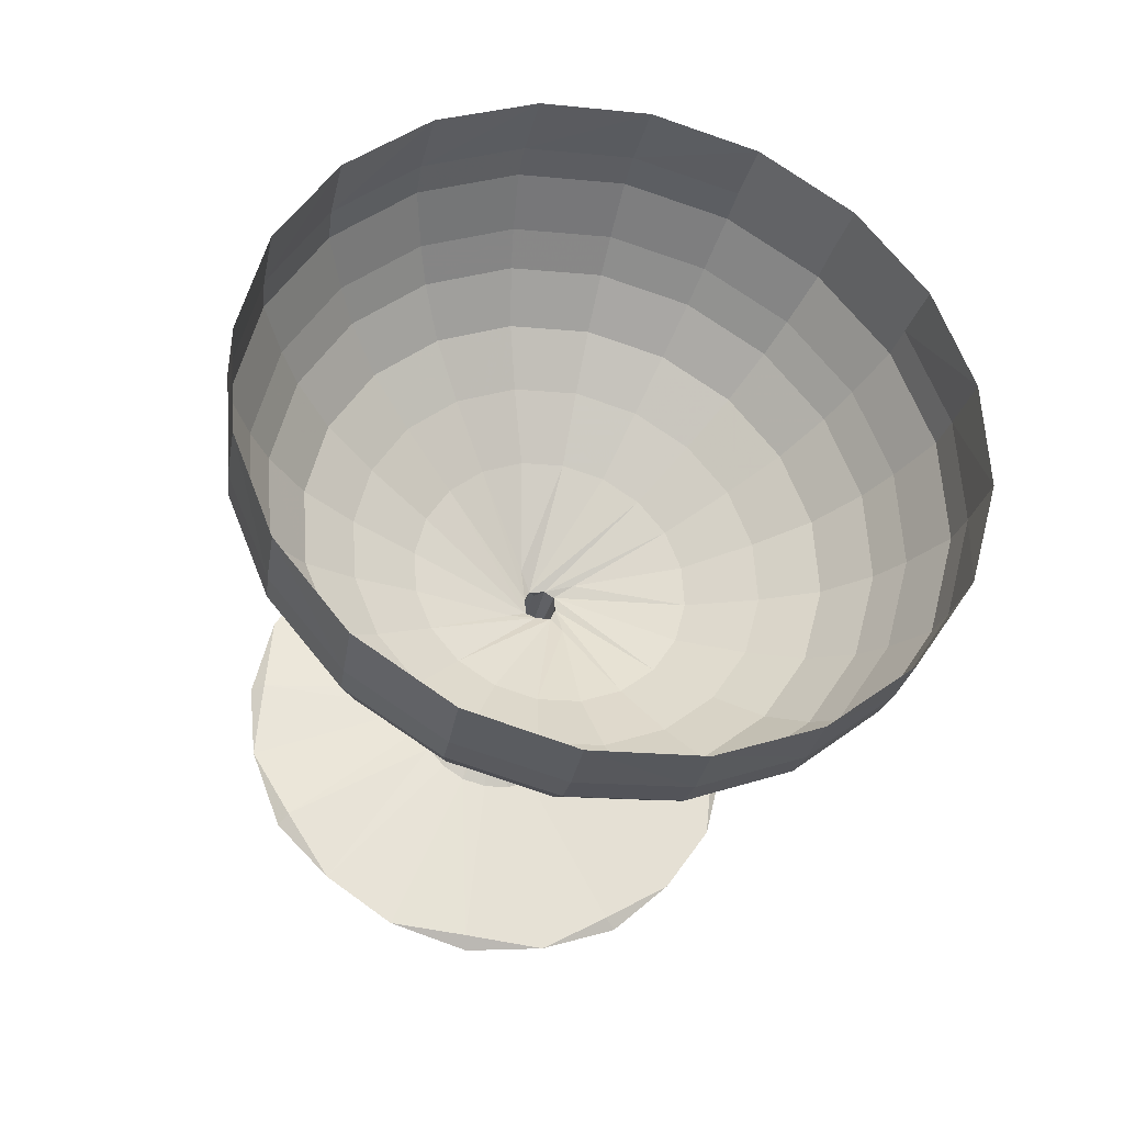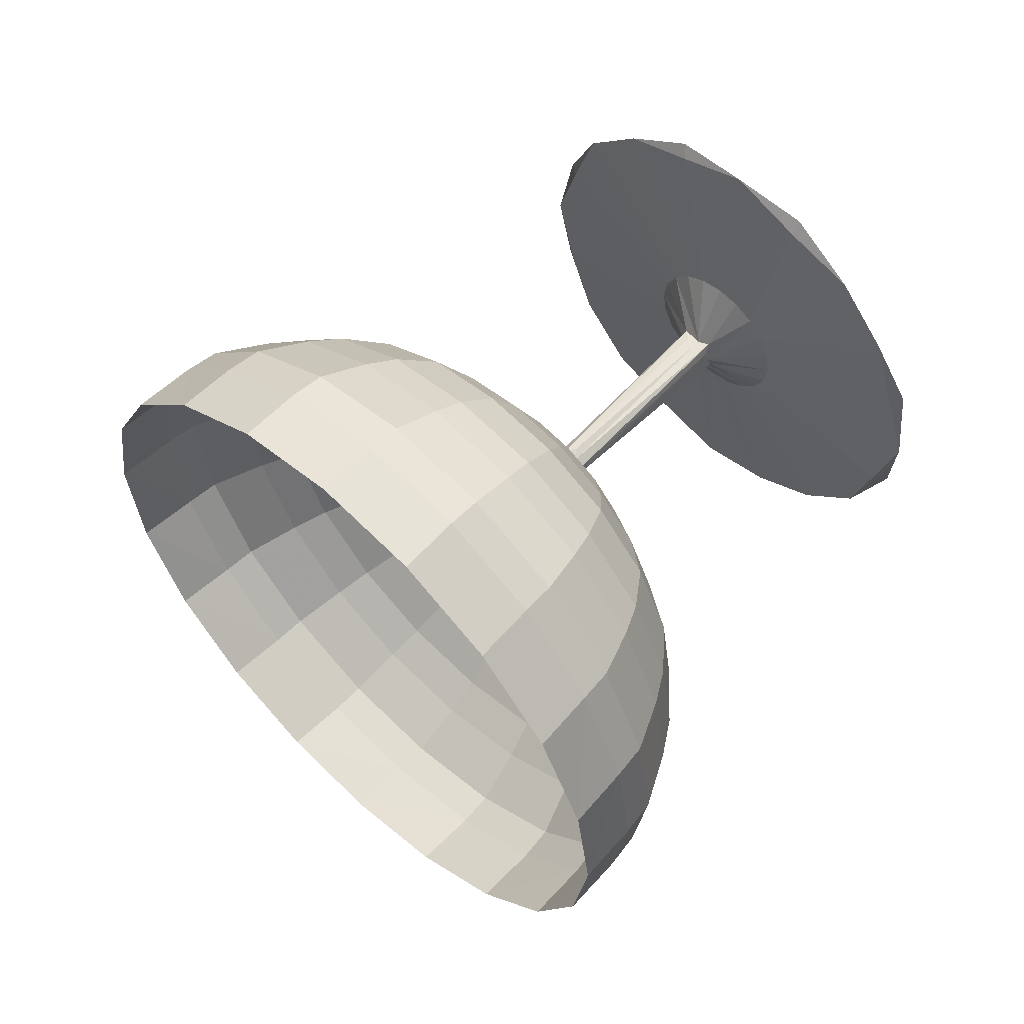
<metadata>
{"format":"obj","ext":"obj","renderer":"f3d","projection":"perspective","resolution":1024,"background":"white","views":[{"elev":17.1,"azim":72.7,"up":"+Y"},{"elev":57.5,"azim":-179.3,"up":"+Z"}]}
</metadata>
<code>
v 0.4984 -0.02541 0.1261
v 0.4467 -0.07838 0.1229
v 0.4156 -0.105 0.1217
v 0.5131 -0.04058 0.001291
v 0.456 0.01514 0.2383
v 0.4607 -0.09281 -0.001098
v 0.4053 -0.03873 0.2346
v 0.4294 -0.1192 -0.0007499
v 0.3747 -0.06584 0.232
v 0.3529 -0.1302 0.1127
v 0.3656 -0.1434 -0.0002783
v 0.3151 -0.09408 0.2146
v 0.3075 -0.1438 0.1052
v 0.4991 -0.02904 -0.123
v 0.3895 0.07771 0.3274
v 0.4457 -0.08057 -0.1252
v 0.3404 0.0223 0.3232
v 0.3194 -0.156 1.674e-05
v 0.2724 -0.1101 0.2
v 0.4146 -0.1072 -0.1233
v 0.3106 -0.00559 0.3194
v -0.06285 -0.4888 0.09262
v 0.352 -0.1322 -0.1134
v 0.2559 -0.03847 0.2953
v 0.241 -0.1518 0.09138
v -0.08788 -0.4524 0.1782
v -0.06592 -0.4701 0.09227
v -0.04753 -0.4918 0.002456
v 0.2513 -0.1623 0.0003576
v 0.2106 -0.1226 0.1734
v 0.3067 -0.1456 -0.1052
v 0.2173 -0.05839 0.275
v 0.4572 0.00817 -0.2365
v -0.06383 -0.4878 -0.09278
v -0.1376 -0.4053 0.2427
v 0.1629 -0.07783 0.2384
v 0.2403 -0.1534 -0.09079
v 0.4034 -0.04288 -0.2373
v 0.2583 0.0987 0.3799
v 0.3064 0.1551 0.3834
v 0.1708 -0.1425 0.07274
v 0.3728 -0.06995 -0.234
v 0.2296 0.06984 0.3754
v -0.06663 -0.4717 -0.08361
v 0.1789 -0.1509 0.0005388
v 0.1466 -0.1194 0.1378
v 0.3134 -0.09787 -0.2156
v 0.1812 0.03117 0.3469
v 0.2708 -0.1137 -0.2003
v 0.1477 0.006405 0.3231
v 0.1702 -0.1437 -0.07174
v 0.1088 -0.08384 0.1894
v -0.1993 -0.3581 0.2875
v 0.1027 -0.02174 0.28
v 0.2092 -0.1257 -0.1731
v -0.09209 -0.4524 -0.1702
v -0.1995 -0.3446 0.2744
v 0.08982 -0.1234 0.04933
v 0.09529 -0.129 0.0006737
v 0.07355 -0.1078 0.09318
v 0.1455 -0.1218 -0.137
v 0.06106 -0.03935 0.2224
v 0.3911 0.06795 -0.3278
v 0.08944 -0.1242 -0.04803
v 0.04808 -0.08387 0.1279
v 0.3378 0.01657 -0.3264
v 0.1672 0.183 0.3991
v 0.308 -0.01125 -0.3219
v 0.1396 0.1531 0.3944
v 0.2151 0.2394 0.4016
v 0.2536 -0.04368 -0.2968
v 0.09816 0.108 0.3645
v 0.2151 -0.06325 -0.2759
v 0.07049 0.07791 0.3395
v -0.2643 -0.288 0.3022
v 0.07282 -0.1094 -0.09201
v 0.01589 -0.05389 0.1502
v -0.1908 -0.3349 0.0319
v 0.03583 0.04017 0.2942
v 0.161 -0.08203 -0.2385
v -0.1401 -0.4094 -0.2387
v -0.1876 -0.3382 0.003646
v -0.2002 -0.3259 0.05736
v -0.191 -0.3354 -0.02463
v -0.215 -0.312 0.07754
v 0.1073 -0.08717 -0.1889
v 0.008019 0.009749 0.2336
v -0.2007 -0.3268 -0.05017
v -0.2337 -0.2945 0.09045
v 0.04706 -0.08612 -0.127
v -0.01985 -0.0208 0.1577
v -0.02267 -0.08594 -0.01479
v -0.2156 -0.3133 -0.07047
v -0.2545 -0.2753 0.09485
v -0.04157 -0.06779 0.04227
v -0.2152 -0.2658 0.01934
v -0.2127 -0.2608 0.005921
v -0.0538 -0.08826 0.0009121
v -0.0478 -0.076 0.009541
v -0.2171 -0.2504 0.02205
v -0.04718 -0.07881 -0.007747
v -0.2108 -0.2566 -0.007328
v -0.05457 -0.07165 0.01952
v -0.2197 -0.2621 -0.01905
v -0.06866 -0.0743 0.02118
v -0.3367 -0.2336 0.2889
v -0.2298 -0.2447 0.02356
v -0.05355 -0.07101 -0.01568
v 0.3083 0.1436 -0.3865
v -0.2016 -0.3494 -0.2669
v -0.3287 -0.2253 0.2739
v -0.2344 -0.2961 -0.08354
v -0.2753 -0.2562 0.09028
v 0.0147 -0.05653 -0.1495
v -0.05566 0.01215 0.1499
v 0.05929 -0.04327 -0.2223
v -0.04511 0.05864 0.2219
v -0.03116 0.1018 0.2795
v 0.1005 -0.02668 -0.2806
v 0.1452 0.0006981 -0.3245
v -0.006902 0.1491 0.3225
v 0.1784 0.02504 -0.349
v 0.015 0.1845 0.3463
v 0.2266 0.0632 -0.3786
v 0.04954 0.236 0.3747
v 0.2553 0.09197 -0.3838
v 0.07598 0.267 0.3791
v 0.1233 0.3239 0.3805
v -0.06629 -0.05884 0.01714
v -0.2258 -0.249 -0.01756
v -0.2095 -0.3582 -0.2817
v -0.06881 -0.07466 -0.01948
v -0.2434 -0.2397 0.02516
v -0.06728 -0.06038 -0.01804
v -0.2388 -0.2306 0.01325
v -0.07467 -0.05322 0.009233
v -0.2325 -0.2367 -0.01613
v -0.07204 -0.05385 -0.008082
v -0.08367 -0.06069 0.0007854
v -0.243 -0.2329 8.573e-05
v -0.2479 -0.236 -0.01323
v -0.06476 -0.04742 -0.04099
v -0.2552 -0.2769 -0.08811
v -0.2941 -0.239 0.07721
v -0.08366 -0.02926 0.01607
v -0.02111 -0.02358 -0.1573
v -0.08803 0.04173 0.1274
v -0.276 -0.2577 -0.08372
v -0.309 -0.2255 0.05691
v 0.006161 0.005621 -0.2339
v -0.09313 0.1025 0.1885
v -0.2947 -0.2403 -0.0708
v -0.3187 -0.2169 0.03137
v -0.3094 -0.2264 -0.05063
v -0.3221 -0.2141 0.003093
v -0.3938 -0.1692 0.2458
v -0.09171 0.1572 0.2374
v 0.03349 0.03496 -0.2953
v -0.3189 -0.2174 -0.02516
v -0.05686 0.009506 -0.1498
v -0.1138 0.06506 0.09241
v -0.2696 -0.2906 -0.2951
v 0.06777 0.07191 -0.3415
v -0.07685 0.2131 0.2738
v 0.09524 0.1016 -0.3673
v -0.06017 0.2533 0.294
v 0.2164 0.2281 -0.4076
v 0.1365 0.1461 -0.3983
v -0.03189 0.3104 0.318
v 0.164 0.1759 -0.4038
v -0.006495 0.3424 0.3218
v -0.08904 0.03949 -0.1275
v -0.1304 0.07985 0.04842
v 0.04046 0.3996 0.3218
v -0.04688 0.05472 -0.2227
v -0.1313 0.1372 0.1367
v -0.1145 0.06343 -0.09279
v -0.1363 0.08465 -0.0002829
v -0.1308 0.07899 -0.04894
v -0.4414 -0.1257 0.1773
v -0.1399 0.2008 0.172
v -0.0334 0.09687 -0.2812
v -0.3372 -0.2299 -0.2787
v -0.09465 0.09921 -0.1897
v -0.156 0.1591 0.07138
v -0.009488 0.1434 -0.3252
v -0.1325 0.2635 0.1983
v 0.01222 0.1784 -0.3497
v -0.12 0.3074 0.2128
v -0.1324 0.1347 -0.1382
v -0.1647 0.1662 -0.0008946
v -0.4637 -0.103 0.09063
v 0.04653 0.2294 -0.3793
v -0.09669 0.3691 0.2301
v -0.1566 0.1578 -0.07309
v 0.1252 0.3126 -0.3894
v 0.07293 0.2603 -0.3845
v -0.07213 0.4018 0.2327
v -0.171 0.2285 0.08968
v -0.09361 0.153 -0.2395
v -0.3959 -0.1728 -0.2356
v -0.4799 -0.1014 0.09998
v -0.02557 0.4596 0.2305
v -0.07905 0.2082 -0.2771
v -0.1684 0.2955 0.1032
v -0.1413 0.1978 -0.1745
v -0.182 0.2375 -0.00146
v -0.4864 -0.08675 0.004611
v -0.4645 -0.1046 -0.08526
v -0.4461 -0.1262 -0.1711
v -0.1717 0.2269 -0.09249
v -0.06254 0.248 -0.2981
v -0.1586 0.3418 0.1106
v -0.4833 -0.103 -0.08539
v -0.03445 0.3048 -0.3233
v -0.1385 0.4064 0.1194
v -0.1341 0.26 -0.202
v -0.1811 0.3058 -0.002053
v -0.009087 0.3367 -0.3278
v -0.1145 0.4395 0.1206
v 0.04215 0.39 -0.3335
v -0.06742 0.4968 0.117
v -0.1693 0.2936 -0.1072
v -0.1217 0.3037 -0.2174
v -0.1722 0.3529 -0.002505
v -0.1595 0.3398 -0.1155
v -0.09855 0.365 -0.2359
v -0.1533 0.4184 -0.003153
v -0.07401 0.3977 -0.2393
v -0.1294 0.4518 -0.003551
v -0.02443 0.4524 -0.2443
v -0.0816 0.5082 -0.007298
v -0.1395 0.4042 -0.1256
v -0.1155 0.4373 -0.1275
v -0.06685 0.493 -0.1321
f 82 78 28
f 27 28 78
f 97 96 82
f 78 82 96
f 98 99 97
f 101 99 98
f 59 58 92
f 101 92 58
f 45 41 59
f 58 59 41
f 29 25 45
f 41 45 25
f 18 13 29
f 25 29 13
f 11 10 18
f 13 18 10
f 6 2 8
f 3 8 2
f 4 1 6
f 2 6 1
f 22 34 28
f 44 28 34
f 82 84 97
f 101 98 102
f 97 102 98
f 51 45 64
f 59 64 45
f 37 29 51
f 45 51 29
f 31 18 37
f 29 37 18
f 23 11 31
f 18 31 11
f 20 8 23
f 11 23 8
f 16 6 20
f 8 20 6
f 14 4 16
f 6 16 4
f 81 56 131
f 34 131 56
f 104 97 93
f 88 93 97
f 97 104 102
f 108 101 104
f 102 104 101
f 86 61 90
f 76 90 61
f 80 55 86
f 61 86 55
f 73 49 80
f 55 80 49
f 71 47 73
f 49 73 47
f 68 42 71
f 47 71 42
f 66 38 68
f 42 68 38
f 63 33 66
f 38 66 33
f 112 93 110
f 81 110 93
f 93 112 104
f 104 130 108
f 114 90 134
f 116 86 114
f 90 114 86
f 119 80 116
f 86 116 80
f 120 73 119
f 80 119 73
f 122 71 120
f 73 120 71
f 126 66 124
f 68 124 66
f 109 63 126
f 66 126 63
f 143 112 162
f 110 162 112
f 130 104 143
f 112 143 104
f 132 108 130
f 134 108 132
f 146 114 142
f 134 142 114
f 150 116 146
f 114 146 116
f 158 119 150
f 116 150 119
f 163 120 158
f 119 158 120
f 165 122 163
f 120 163 122
f 170 126 168
f 124 168 126
f 167 109 170
f 126 170 109
f 131 183 162
f 143 148 130
f 134 132 137
f 130 137 132
f 175 150 160
f 146 160 150
f 182 158 175
f 150 175 158
f 186 163 182
f 158 182 163
f 188 165 186
f 163 186 165
f 193 168 188
f 165 188 168
f 197 170 193
f 168 193 170
f 196 167 197
f 170 197 167
f 210 201 214
f 183 214 201
f 141 130 154
f 152 154 130
f 130 141 137
f 138 134 141
f 137 141 134
f 190 184 177
f 172 177 184
f 206 200 190
f 184 190 200
f 217 204 206
f 200 206 204
f 224 212 217
f 204 217 212
f 227 215 224
f 212 224 215
f 229 219 227
f 215 227 219
f 231 221 229
f 219 229 221
f 159 154 209
f 210 209 154
f 154 159 141
f 141 140 138
f 179 177 136
f 195 190 179
f 177 179 190
f 211 206 195
f 190 195 206
f 223 217 211
f 206 211 217
f 226 224 223
f 217 223 224
f 234 229 233
f 227 233 229
f 235 231 234
f 229 234 231
f 155 159 208
f 209 208 159
f 140 141 155
f 159 155 141
f 139 138 140
f 136 138 139
f 178 179 145
f 136 145 179
f 191 195 178
f 179 178 195
f 207 211 191
f 195 191 211
f 218 223 207
f 211 207 223
f 225 226 218
f 223 218 226
f 230 234 228
f 233 228 234
f 232 235 230
f 234 230 235
f 214 202 208
f 192 208 202
f 155 153 140
f 136 139 135
f 140 135 139
f 185 191 173
f 178 173 191
f 199 207 185
f 191 185 207
f 205 218 199
f 207 199 218
f 213 225 205
f 218 205 225
f 216 228 213
f 225 213 228
f 220 230 216
f 228 216 230
f 222 232 220
f 230 220 232
f 156 180 106
f 202 106 180
f 133 140 144
f 149 144 140
f 140 133 135
f 129 136 133
f 135 133 136
f 151 176 147
f 161 147 176
f 157 181 151
f 176 151 181
f 164 187 157
f 181 157 187
f 166 189 164
f 187 164 189
f 169 194 166
f 189 166 194
f 171 198 169
f 194 169 198
f 174 203 171
f 198 171 203
f 113 144 111
f 156 111 144
f 144 113 133
f 133 107 129
f 115 147 103
f 117 151 115
f 147 115 151
f 118 157 117
f 151 117 157
f 121 164 118
f 157 118 164
f 123 166 121
f 164 121 166
f 127 171 125
f 169 125 171
f 128 174 127
f 171 127 174
f 94 113 75
f 111 75 113
f 107 133 94
f 113 94 133
f 105 129 107
f 103 129 105
f 91 115 95
f 103 95 115
f 87 117 91
f 115 91 117
f 79 118 87
f 117 87 118
f 74 121 79
f 118 79 121
f 72 123 74
f 121 74 123
f 67 127 69
f 125 69 127
f 70 128 67
f 127 67 128
f 106 53 75
f 57 75 53
f 94 89 107
f 103 105 100
f 107 100 105
f 62 87 77
f 91 77 87
f 54 79 62
f 87 62 79
f 50 74 54
f 79 54 74
f 48 72 50
f 74 50 72
f 43 69 48
f 72 48 69
f 39 67 43
f 69 43 67
f 40 70 39
f 67 39 70
f 26 35 22
f 53 22 35
f 96 107 83
f 85 83 107
f 107 96 100
f 99 103 96
f 100 96 103
f 46 52 60
f 65 60 52
f 30 36 46
f 52 46 36
f 19 32 30
f 36 30 32
f 12 24 19
f 32 19 24
f 9 21 12
f 24 12 21
f 7 17 9
f 21 9 17
f 5 15 7
f 17 7 15
f 78 83 27
f 26 27 83
f 83 78 96
f 96 97 99
f 58 60 101
f 41 46 58
f 60 58 46
f 25 30 41
f 46 41 30
f 13 19 25
f 30 25 19
f 10 12 13
f 19 13 12
f 2 7 3
f 9 3 7
f 1 5 2
f 7 2 5
f 82 28 78
f 27 28 78
f 97 96 82
f 78 82 96
f 98 99 97
f 101 99 98
f 59 58 92
f 101 92 58
f 45 41 59
f 58 59 41
f 29 25 45
f 41 45 25
f 18 13 29
f 25 29 13
f 11 10 18
f 13 18 10
f 6 2 8
f 3 8 2
f 4 1 6
f 2 6 1
f 22 34 28
f 44 28 34
f 82 84 97
f 101 98 102
f 97 102 98
f 51 45 64
f 59 64 45
f 37 29 51
f 45 51 29
f 31 18 37
f 29 37 18
f 23 11 31
f 18 31 11
f 20 8 23
f 11 23 8
f 16 6 20
f 8 20 6
f 14 4 16
f 6 16 4
f 81 56 131
f 34 131 56
f 104 97 93
f 88 93 97
f 97 104 102
f 108 101 104
f 102 104 101
f 86 61 90
f 76 90 61
f 80 55 86
f 61 86 55
f 73 49 80
f 55 80 49
f 71 47 73
f 49 73 47
f 68 42 71
f 47 71 42
f 66 38 68
f 42 68 38
f 63 33 66
f 38 66 33
f 112 93 110
f 81 110 93
f 93 112 104
f 104 130 108
f 114 90 134
f 116 86 114
f 90 114 86
f 119 80 116
f 86 116 80
f 120 73 119
f 80 119 73
f 122 71 120
f 73 120 71
f 126 66 124
f 68 124 66
f 109 63 126
f 66 126 63
f 143 112 162
f 110 162 112
f 130 104 143
f 112 143 104
f 132 108 130
f 134 108 132
f 146 114 142
f 134 142 114
f 150 116 146
f 114 146 116
f 158 119 150
f 116 150 119
f 163 120 158
f 119 158 120
f 165 122 163
f 120 163 122
f 170 126 168
f 124 168 126
f 167 109 170
f 126 170 109
f 131 183 162
f 143 148 130
f 134 132 137
f 130 137 132
f 175 150 160
f 146 160 150
f 182 158 175
f 150 175 158
f 186 163 182
f 158 182 163
f 188 165 186
f 163 186 165
f 193 168 188
f 165 188 168
f 197 170 193
f 168 193 170
f 196 167 197
f 170 197 167
f 210 201 214
f 183 214 201
f 141 130 154
f 152 154 130
f 130 141 137
f 138 134 141
f 137 141 134
f 190 184 177
f 172 177 184
f 206 200 190
f 184 190 200
f 217 204 206
f 200 206 204
f 224 212 217
f 204 217 212
f 227 215 224
f 212 224 215
f 229 219 227
f 215 227 219
f 231 221 229
f 219 229 221
f 159 154 209
f 210 209 154
f 154 159 141
f 141 140 138
f 179 177 136
f 195 190 179
f 177 179 190
f 211 206 195
f 190 195 206
f 223 217 211
f 206 211 217
f 226 224 223
f 217 223 224
f 234 229 233
f 227 233 229
f 235 231 234
f 229 234 231
f 155 159 208
f 209 208 159
f 140 141 155
f 159 155 141
f 139 138 140
f 136 138 139
f 178 179 145
f 136 145 179
f 191 195 178
f 179 178 195
f 207 211 191
f 195 191 211
f 218 223 207
f 211 207 223
f 225 226 218
f 223 218 226
f 230 234 228
f 233 228 234
f 232 235 230
f 234 230 235
f 214 202 208
f 192 208 202
f 155 153 140
f 136 139 135
f 140 135 139
f 185 191 173
f 178 173 191
f 199 207 185
f 191 185 207
f 205 218 199
f 207 199 218
f 213 225 205
f 218 205 225
f 216 228 213
f 225 213 228
f 220 230 216
f 228 216 230
f 222 232 220
f 230 220 232
f 156 180 106
f 202 106 180
f 133 140 144
f 149 144 140
f 140 133 135
f 129 136 133
f 135 133 136
f 151 176 147
f 161 147 176
f 157 181 151
f 176 151 181
f 164 187 157
f 181 157 187
f 166 189 164
f 187 164 189
f 169 194 166
f 189 166 194
f 171 198 169
f 194 169 198
f 174 203 171
f 198 171 203
f 113 144 111
f 156 111 144
f 144 113 133
f 133 107 129
f 115 147 103
f 117 151 115
f 147 115 151
f 118 157 117
f 151 117 157
f 121 164 118
f 157 118 164
f 123 166 121
f 164 121 166
f 127 171 125
f 169 125 171
f 128 174 127
f 171 127 174
f 94 113 75
f 111 75 113
f 107 133 94
f 113 94 133
f 105 129 107
f 103 129 105
f 91 115 95
f 103 95 115
f 87 117 91
f 115 91 117
f 79 118 87
f 117 87 118
f 74 121 79
f 118 79 121
f 72 123 74
f 121 74 123
f 67 127 69
f 125 69 127
f 70 128 67
f 127 67 128
f 106 53 75
f 57 75 53
f 94 89 107
f 103 105 100
f 107 100 105
f 62 87 77
f 91 77 87
f 54 79 62
f 87 62 79
f 50 74 54
f 79 54 74
f 48 72 50
f 74 50 72
f 43 69 48
f 72 48 69
f 39 67 43
f 69 43 67
f 40 70 39
f 67 39 70
f 26 35 22
f 53 22 35
f 96 107 83
f 85 83 107
f 107 96 100
f 99 103 96
f 100 96 103
f 46 52 60
f 65 60 52
f 30 36 46
f 52 46 36
f 19 32 30
f 36 30 32
f 12 24 19
f 32 19 24
f 9 21 12
f 24 12 21
f 7 17 9
f 21 9 17
f 5 15 7
f 17 7 15
f 78 83 27
f 26 27 83
f 83 78 96
f 96 97 99
f 58 60 101
f 41 46 58
f 60 58 46
f 25 30 41
f 46 41 30
f 13 19 25
f 30 25 19
f 10 12 13
f 19 13 12
f 2 7 3
f 9 3 7
f 1 5 2
f 7 2 5
f 22 28 27
f 8 3 11
f 10 11 3
f 84 82 44
f 28 44 82
f 64 59 92
f 34 56 44
f 88 84 56
f 44 56 84
f 84 88 97
f 108 92 101
f 76 64 108
f 92 108 64
f 61 51 76
f 64 76 51
f 55 37 61
f 51 61 37
f 49 31 55
f 37 55 31
f 47 23 49
f 31 49 23
f 42 20 47
f 23 47 20
f 38 16 42
f 20 42 16
f 33 14 38
f 16 38 14
f 93 88 81
f 56 81 88
f 90 76 134
f 108 134 76
f 110 81 131
f 124 68 122
f 71 122 68
f 131 162 110
f 168 124 165
f 122 165 124
f 148 143 183
f 162 183 143
f 160 146 142
f 152 148 201
f 183 201 148
f 148 152 130
f 138 142 134
f 172 160 138
f 142 138 160
f 184 175 172
f 160 172 175
f 200 182 184
f 175 184 182
f 204 186 200
f 182 200 186
f 212 188 204
f 186 204 188
f 215 193 212
f 188 212 193
f 219 197 215
f 193 215 197
f 221 196 219
f 197 219 196
f 154 152 210
f 201 210 152
f 177 172 136
f 138 136 172
f 209 210 214
f 233 227 226
f 224 226 227
f 214 208 209
f 228 233 225
f 226 225 233
f 153 155 192
f 208 192 155
f 173 178 145
f 202 180 192
f 149 153 180
f 192 180 153
f 153 149 140
f 129 145 136
f 161 173 129
f 145 129 173
f 176 185 161
f 173 161 185
f 181 199 176
f 185 176 199
f 187 205 181
f 199 181 205
f 189 213 187
f 205 187 213
f 194 216 189
f 213 189 216
f 198 220 194
f 216 194 220
f 203 222 198
f 220 198 222
f 144 149 156
f 180 156 149
f 147 161 103
f 129 103 161
f 111 156 106
f 125 169 123
f 166 123 169
f 106 75 111
f 69 125 72
f 123 72 125
f 89 94 57
f 75 57 94
f 77 91 95
f 53 35 57
f 85 89 35
f 57 35 89
f 89 85 107
f 99 95 103
f 65 77 99
f 95 99 77
f 52 62 65
f 77 65 62
f 36 54 52
f 62 52 54
f 32 50 36
f 54 36 50
f 24 48 32
f 50 32 48
f 21 43 24
f 48 24 43
f 17 39 21
f 43 21 39
f 15 40 17
f 39 17 40
f 83 85 26
f 35 26 85
f 60 65 101
f 99 101 65
f 27 26 22
f 3 9 10
f 12 10 9
f 22 28 27
f 8 3 11
f 10 11 3
f 84 82 44
f 28 44 82
f 64 59 92
f 34 56 44
f 88 84 56
f 44 56 84
f 84 88 97
f 108 92 101
f 76 64 108
f 92 108 64
f 61 51 76
f 64 76 51
f 55 37 61
f 51 61 37
f 49 31 55
f 37 55 31
f 47 23 49
f 31 49 23
f 42 20 47
f 23 47 20
f 38 16 42
f 20 42 16
f 33 14 38
f 16 38 14
f 93 88 81
f 56 81 88
f 90 76 134
f 108 134 76
f 110 81 131
f 124 68 122
f 71 122 68
f 131 162 110
f 168 124 165
f 122 165 124
f 148 143 183
f 162 183 143
f 160 146 142
f 152 148 201
f 183 201 148
f 148 152 130
f 138 142 134
f 172 160 138
f 142 138 160
f 184 175 172
f 160 172 175
f 200 182 184
f 175 184 182
f 204 186 200
f 182 200 186
f 212 188 204
f 186 204 188
f 215 193 212
f 188 212 193
f 219 197 215
f 193 215 197
f 221 196 219
f 197 219 196
f 154 152 210
f 201 210 152
f 177 172 136
f 138 136 172
f 209 210 214
f 233 227 226
f 224 226 227
f 214 208 209
f 228 233 225
f 226 225 233
f 153 155 192
f 208 192 155
f 173 178 145
f 202 180 192
f 149 153 180
f 192 180 153
f 153 149 140
f 129 145 136
f 161 173 129
f 145 129 173
f 176 185 161
f 173 161 185
f 181 199 176
f 185 176 199
f 187 205 181
f 199 181 205
f 189 213 187
f 205 187 213
f 194 216 189
f 213 189 216
f 198 220 194
f 216 194 220
f 203 222 198
f 220 198 222
f 144 149 156
f 180 156 149
f 147 161 103
f 129 103 161
f 111 156 106
f 125 169 123
f 166 123 169
f 106 75 111
f 69 125 72
f 123 72 125
f 89 94 57
f 75 57 94
f 77 91 95
f 53 35 57
f 85 89 35
f 57 35 89
f 89 85 107
f 99 95 103
f 65 77 99
f 95 99 77
f 52 62 65
f 77 65 62
f 36 54 52
f 62 52 54
f 32 50 36
f 54 36 50
f 24 48 32
f 50 32 48
f 21 43 24
f 48 24 43
f 17 39 21
f 43 21 39
f 15 40 17
f 39 17 40
f 83 85 26
f 35 26 85
f 60 65 101
f 99 101 65
f 27 26 22
f 3 9 10
f 12 10 9

</code>
